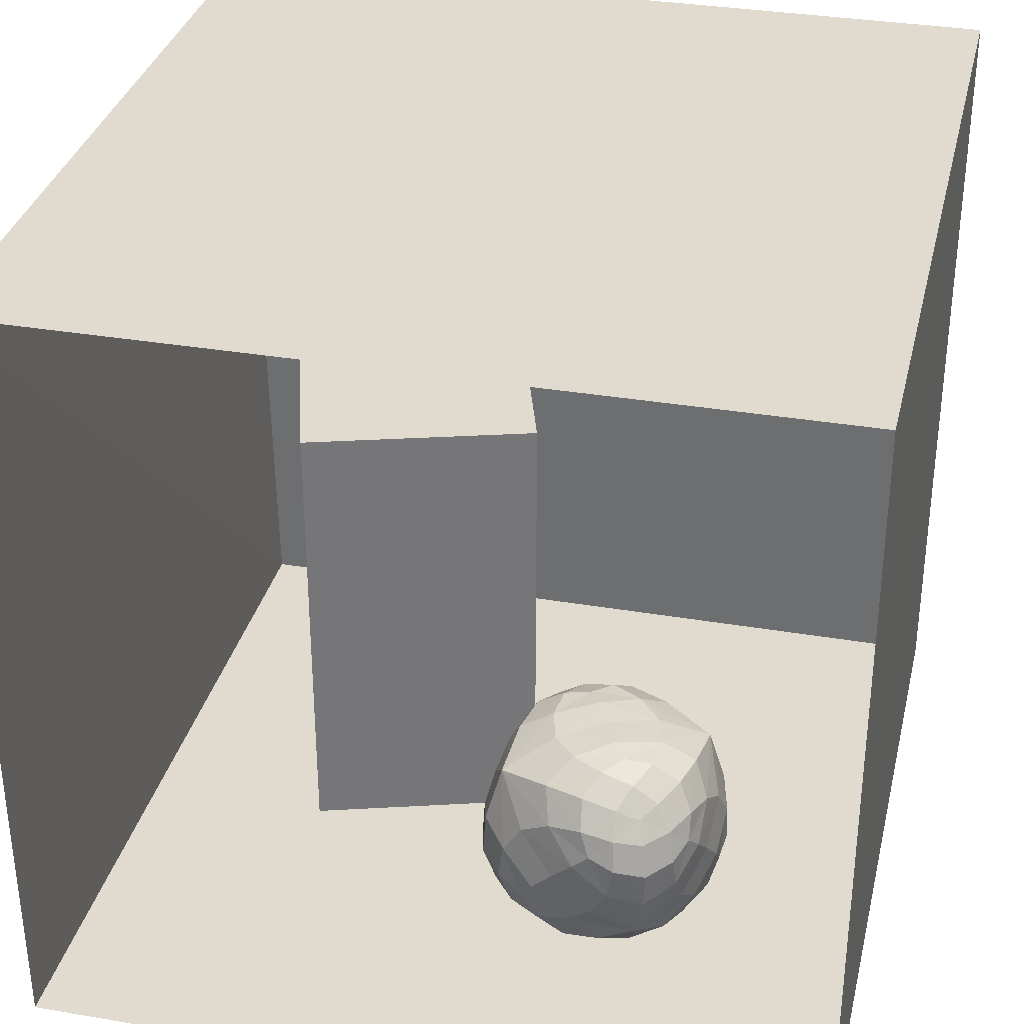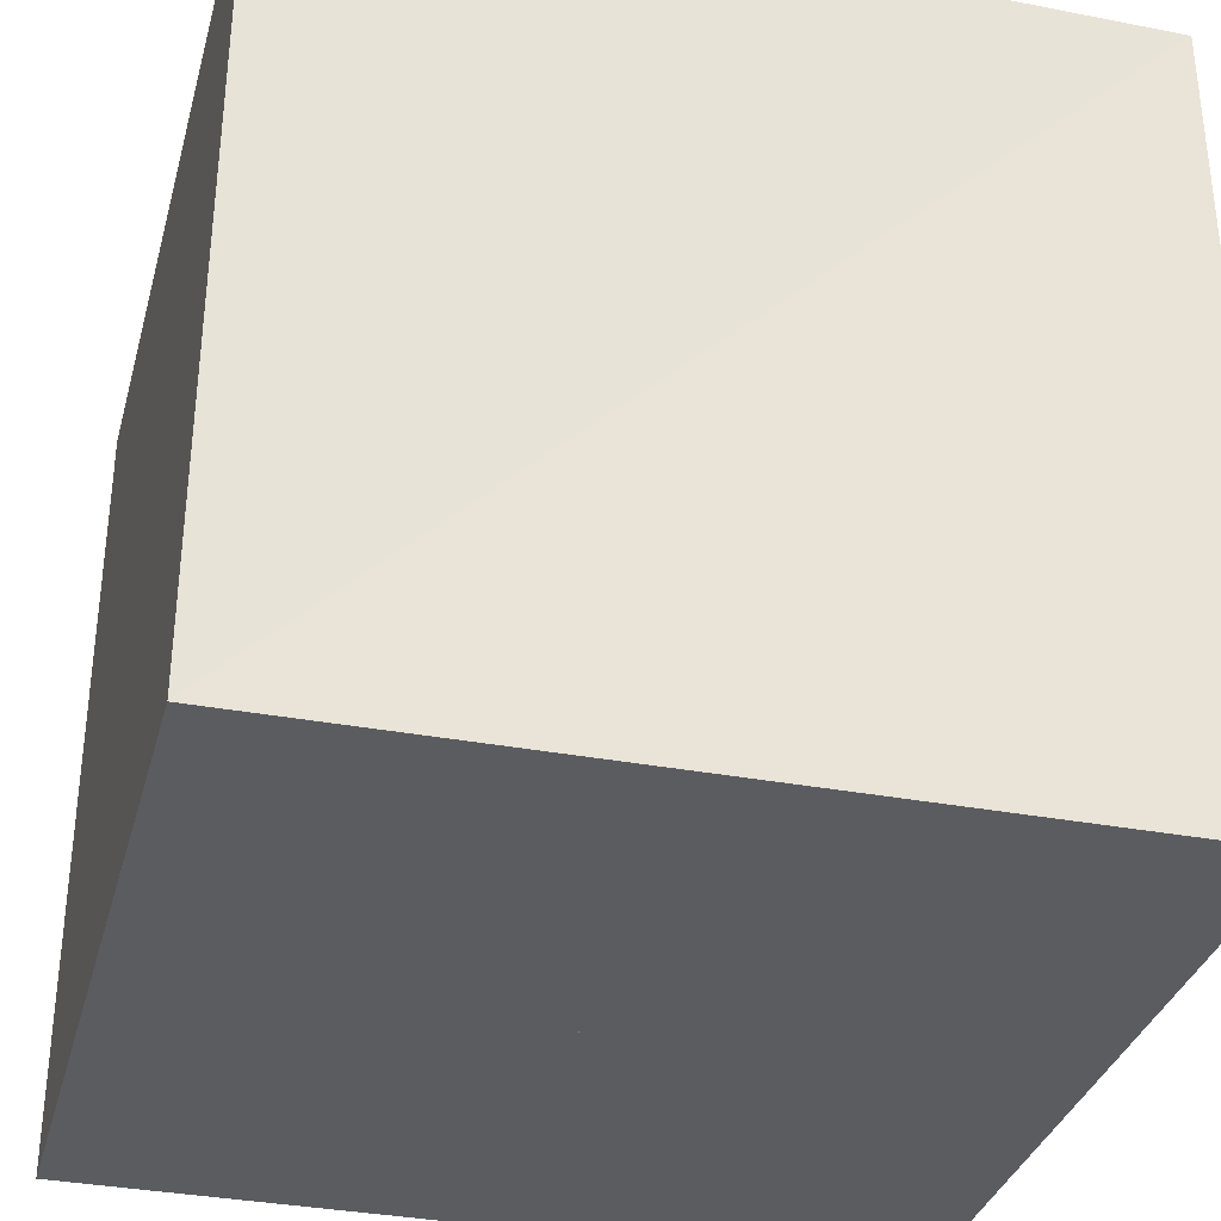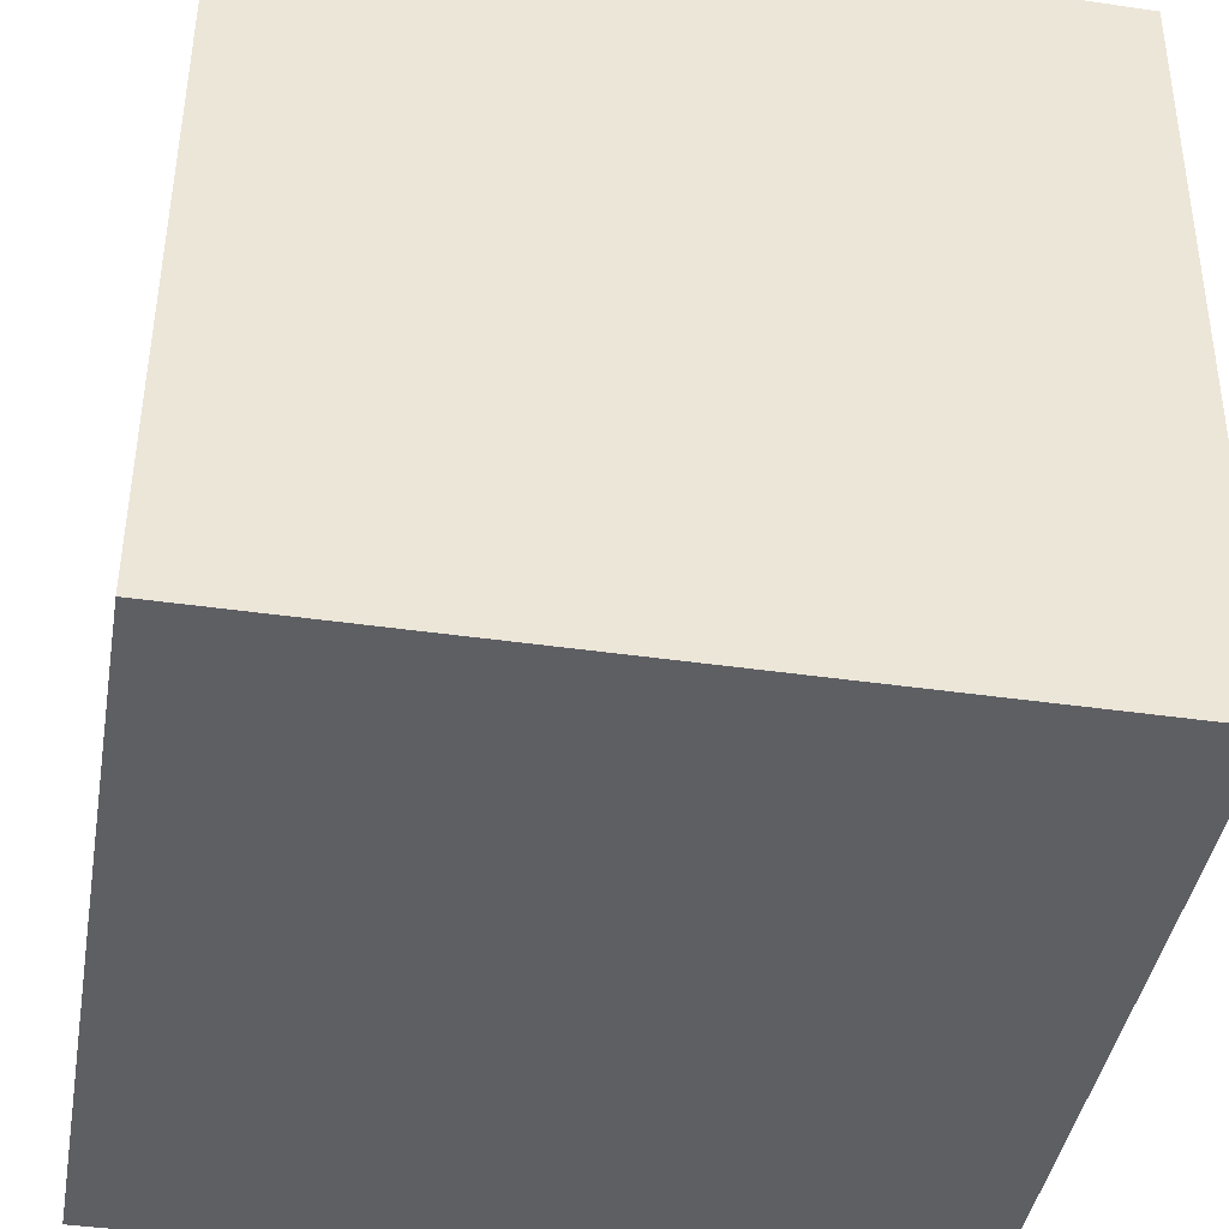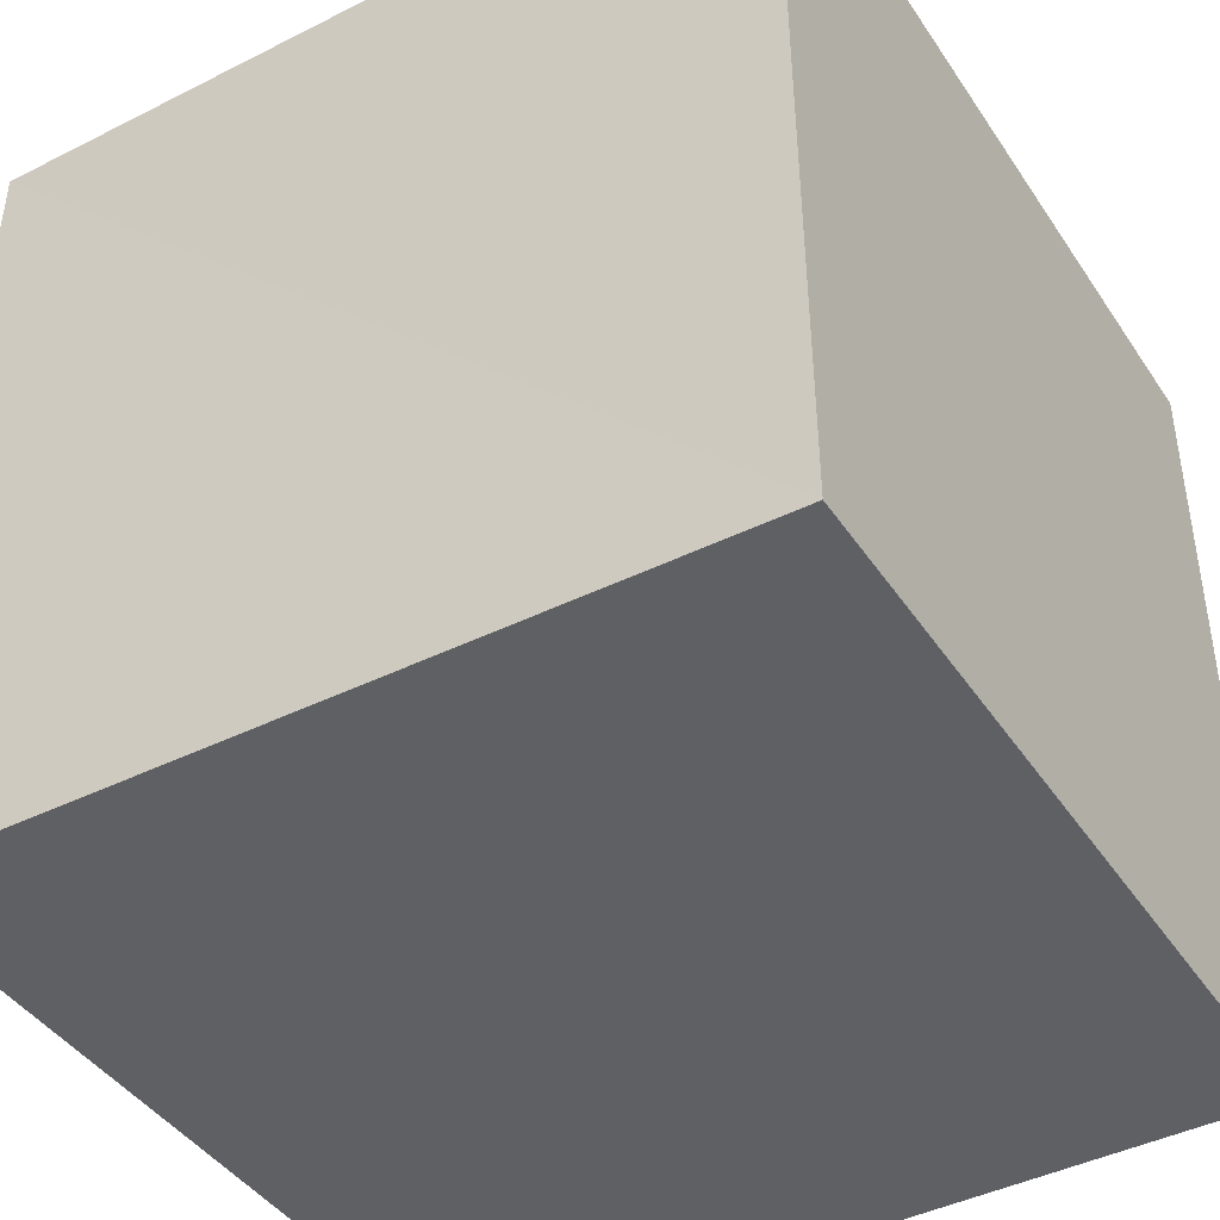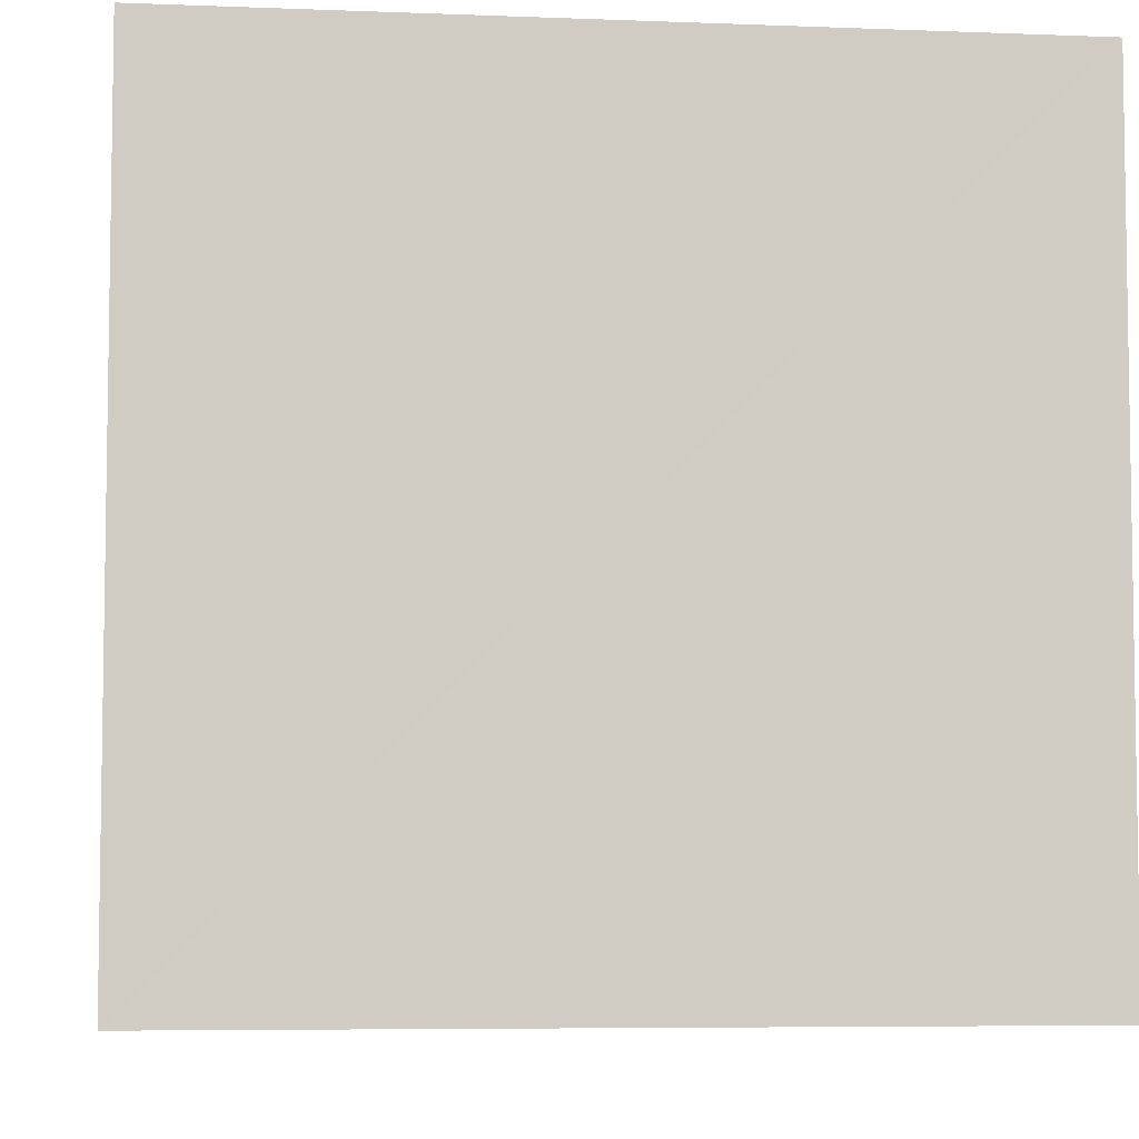
<metadata>
{"format":"obj","ext":"obj","renderer":"f3d","projection":"perspective","resolution":1024,"background":"white","views":[{"elev":33.4,"azim":13.1,"up":"+Y"},{"elev":-34.0,"azim":-104.8,"up":"+Y"},{"elev":-41.4,"azim":170.1,"up":"+Y"},{"elev":-42.9,"azim":-58.8,"up":"+Z"},{"elev":-6.1,"azim":-96.7,"up":"+Y"}]}
</metadata>
<code>
o leftWall.001
v 63.06 33.44 62.44
v 65.3 32.95 59.79
v 59.62 32.95 62.82
v 64.41 33.84 65
v 69.23 32.99 61.93
v 61.39 32 59.28
v 59.18 32.99 67.29
v 54.43 24.42 59.85
v 54.49 27.56 61.29
v 55.85 23.13 56.95
v 53.43 22.42 61.7
v 53.14 26.64 65.48
v 56.57 26.93 57.84
v 55.52 19.07 57.78
v 67.04 24.42 83.51
v 70.27 23.13 84
v 65.87 27.56 82.62
v 64.94 22.42 83.28
v 69.39 19.07 83.8
v 69.92 26.93 82.87
v 61.61 26.64 81.34
v 78.39 24.42 77.46
v 78.3 27.56 75.99
v 77.01 23.13 80.4
v 79.35 22.42 75.59
v 79.59 26.64 71.75
v 76.26 26.93 79.49
v 77.33 19.07 79.57
v 65.77 24.42 53.81
v 62.59 23.13 53.36
v 66.92 27.56 54.66
v 67.85 22.42 54.01
v 63.45 19.07 53.55
v 62.91 26.93 54.46
v 71.13 26.64 55.89
v 69.62 33.44 74.74
v 73.08 32.95 74.38
v 68.22 33.84 72.14
v 67.4 32.95 77.41
v 71.36 32 77.97
v 73.46 32.99 69.86
v 63.41 32.99 75.22
v 51.64 14.51 68.8
v 51.11 15.74 72.22
v 51.77 16.71 66.98
v 52.69 11.3 67.11
v 52.52 11.36 71.35
v 51.25 20.3 71.52
v 53.8 12.72 63.2
v 57.97 14.51 80.68
v 59.97 11.3 80.76
v 59.58 16.71 81.61
v 54.81 15.74 79.16
v 56.32 11.36 78.49
v 63.87 12.72 82.08
v 55.48 20.3 79.45
v 81.04 14.51 68.38
v 81.52 15.74 64.92
v 80.93 16.71 70.23
v 80 11.3 70.08
v 80.12 11.36 65.79
v 81.4 20.3 65.63
v 78.95 12.72 74.04
v 74.7 14.51 56.5
v 72.72 11.3 56.43
v 73.12 16.71 55.59
v 77.82 15.74 57.97
v 76.32 11.36 58.65
v 68.88 12.72 55.16
v 77.17 20.3 57.7
v 63.31 5.411 62.91
v 59.58 5.909 63.56
v 65.93 5.909 60.18
v 64.52 4.933 65.19
v 59.66 5.647 67.54
v 61.55 7.012 59.57
v 69.18 5.647 62.46
v 69.36 5.411 74.26
v 66.76 5.909 77.01
v 68.11 4.933 71.94
v 73.1 5.909 73.62
v 71.19 7.012 77.66
v 63.46 5.647 74.68
v 72.98 5.647 69.6
v 73.88 17.61 82.65
v 74.08 22.27 83.02
v 73.48 26.22 81.9
v 57.13 9.201 60.6
v 55.53 7.944 65.08
v 55.39 7.789 69.57
v 58.23 30.03 59.07
v 56.17 30.9 62.75
v 54.96 30.56 67.78
v 72.26 32.78 65.38
v 66.3 33.73 68.55
v 60.36 32.78 71.73
v 72.01 30.56 58.69
v 67.18 30.9 56.88
v 62.99 30.03 56.53
v 67.9 9.201 80.79
v 63.24 7.944 79.55
v 59.41 7.789 77.1
v 69.8 30.03 80.75
v 65.57 30.9 80.36
v 60.67 30.56 78.49
v 80.19 21.99 61.15
v 80.48 16.57 60.99
v 79 11.76 61.79
v 65.53 15.39 54.36
v 70.49 19.63 54.91
v 74.79 24.21 57.21
v 64.87 9.201 56.48
v 69.46 7.944 57.65
v 73.24 7.789 60.05
v 52.43 21.99 75.96
v 52.12 16.57 76.12
v 53.61 11.76 75.33
v 75.63 9.201 76.66
v 77.18 7.944 72.12
v 77.26 7.789 67.58
v 77.72 30.56 69.4
v 76.57 30.9 74.49
v 74.55 30.03 78.22
v 58.99 17.61 54.72
v 58.8 22.27 54.36
v 59.37 26.22 55.45
v 80.5 24.21 67.92
v 80.06 19.63 72.85
v 77.78 15.39 77.33
v 67.27 15.39 82.94
v 62.26 19.63 82.34
v 57.89 24.21 79.97
v 52.18 24.21 69.26
v 52.69 19.63 64.4
v 55.02 15.39 59.97
v 61.15 5.726 71.31
v 66.3 4.973 68.55
v 71.46 5.726 65.81
v 78.3 29.04 62.17
v 60.17 28.81 56.96
v 54.32 29.04 74.95
v 59.71 11.99 56.1
v 73.12 11.99 81.23
v 72.64 28.81 80.35
v 56.69 7.987 73.69
v 75.93 7.987 63.43
f 1 4 5 2
f 2 5 97 98
f 4 95 94 5
f 5 94 139 97
f 1 2 6 3
f 3 6 91 92
f 2 98 99 6
f 6 99 140 91
f 1 3 7 4
f 4 7 96 95
f 3 92 93 7
f 7 93 141 96
f 8 11 12 9
f 9 12 93 92
f 11 134 133 12
f 12 133 141 93
f 8 9 13 10
f 10 13 126 125
f 9 92 91 13
f 13 91 140 126
f 8 10 14 11
f 11 14 135 134
f 10 125 124 14
f 14 124 142 135
f 15 18 19 16
f 16 19 85 86
f 18 131 130 19
f 19 130 143 85
f 15 16 20 17
f 17 20 103 104
f 16 86 87 20
f 20 87 144 103
f 15 17 21 18
f 18 21 132 131
f 17 104 105 21
f 21 105 141 132
f 22 25 26 23
f 23 26 121 122
f 25 128 127 26
f 26 127 139 121
f 22 23 27 24
f 24 27 87 86
f 23 122 123 27
f 27 123 144 87
f 22 24 28 25
f 25 28 129 128
f 24 86 85 28
f 28 85 143 129
f 29 32 33 30
f 30 33 124 125
f 32 110 109 33
f 33 109 142 124
f 29 30 34 31
f 31 34 99 98
f 30 125 126 34
f 34 126 140 99
f 29 31 35 32
f 32 35 111 110
f 31 98 97 35
f 35 97 139 111
f 36 39 40 37
f 37 40 123 122
f 39 104 103 40
f 40 103 144 123
f 36 37 41 38
f 38 41 94 95
f 37 122 121 41
f 41 121 139 94
f 36 38 42 39
f 39 42 105 104
f 38 95 96 42
f 42 96 141 105
f 43 46 47 44
f 44 47 117 116
f 46 89 90 47
f 47 90 145 117
f 43 44 48 45
f 45 48 133 134
f 44 116 115 48
f 48 115 141 133
f 43 45 49 46
f 46 49 88 89
f 45 134 135 49
f 49 135 142 88
f 50 53 54 51
f 51 54 102 101
f 53 116 117 54
f 54 117 145 102
f 50 51 55 52
f 52 55 130 131
f 51 101 100 55
f 55 100 143 130
f 50 52 56 53
f 53 56 115 116
f 52 131 132 56
f 56 132 141 115
f 57 60 61 58
f 58 61 108 107
f 60 119 120 61
f 61 120 146 108
f 57 58 62 59
f 59 62 127 128
f 58 107 106 62
f 62 106 139 127
f 57 59 63 60
f 60 63 118 119
f 59 128 129 63
f 63 129 143 118
f 64 67 68 65
f 65 68 114 113
f 67 107 108 68
f 68 108 146 114
f 64 65 69 66
f 66 69 109 110
f 65 113 112 69
f 69 112 142 109
f 64 66 70 67
f 67 70 106 107
f 66 110 111 70
f 70 111 139 106
f 71 74 75 72
f 72 75 90 89
f 74 137 136 75
f 75 136 145 90
f 71 72 76 73
f 73 76 112 113
f 72 89 88 76
f 76 88 142 112
f 71 73 77 74
f 74 77 138 137
f 73 113 114 77
f 77 114 146 138
f 78 81 82 79
f 79 82 100 101
f 81 119 118 82
f 82 118 143 100
f 78 79 83 80
f 80 83 136 137
f 79 101 102 83
f 83 102 145 136
f 78 80 84 81
f 81 84 120 119
f 80 137 138 84
f 84 138 146 120
o ceiling
v -1 99.5 -2
v 100 99.5 -2
v 100 99.5 99.5
v -1 99.5 99.5
f 147 148 149
f 150 147 149
o leftWall
v 0.5 6e-06 -2
v -1 99.5 -2
v -1 99.5 99.5
v -0.5 -1e-05 99.5
f 151 152 153
f 154 151 153
o floor
v -0.5 -1e-05 99.5
v 100 -1e-05 99.5
v 100 6e-06 -2
v 0.5 6e-06 -2
f 155 156 157
f 158 155 157
o light
v 38 99 39
v 61.5 99 39
v 61.5 99 58
v 38 99 58
f 159 160 161
f 162 159 161
o rightWall
v 100 -1e-05 99.5
v 100 99.5 99.5
v 100 99.5 -2
v 100 6e-06 -2
f 163 164 165
f 166 163 165
o backWall
v 100 6e-06 -2
v 100 99.5 -2
v -1 99.5 -2
v 0.5 6e-06 -2
f 167 168 169
f 170 167 169
o shortBox
v 23.5 60 54.5
v 52 60 45.5
v 43 60 16.5
v 23.5 60 54.5
v 14.5 60 25.5
v 14.5 2e-06 25.5
v 14.5 60 25.5
v 43 60 16.5
v 43 3e-06 16.5
v 43 60 16.5
v 52 60 45.5
v 52 -1e-06 45.5
v 52 60 45.5
v 23.5 60 54.5
v 23.5 -3e-06 54.5
v 14.5 60 25.5
v 23.5 -3e-06 54.5
v 14.5 2e-06 25.5
v 43 3e-06 16.5
v 52 -1e-06 45.5
f 171 172 173
f 174 175 176
f 177 178 179
f 180 181 182
f 183 184 185
f 186 171 173
f 187 174 176
f 188 177 179
f 189 180 182
f 190 183 185

</code>
